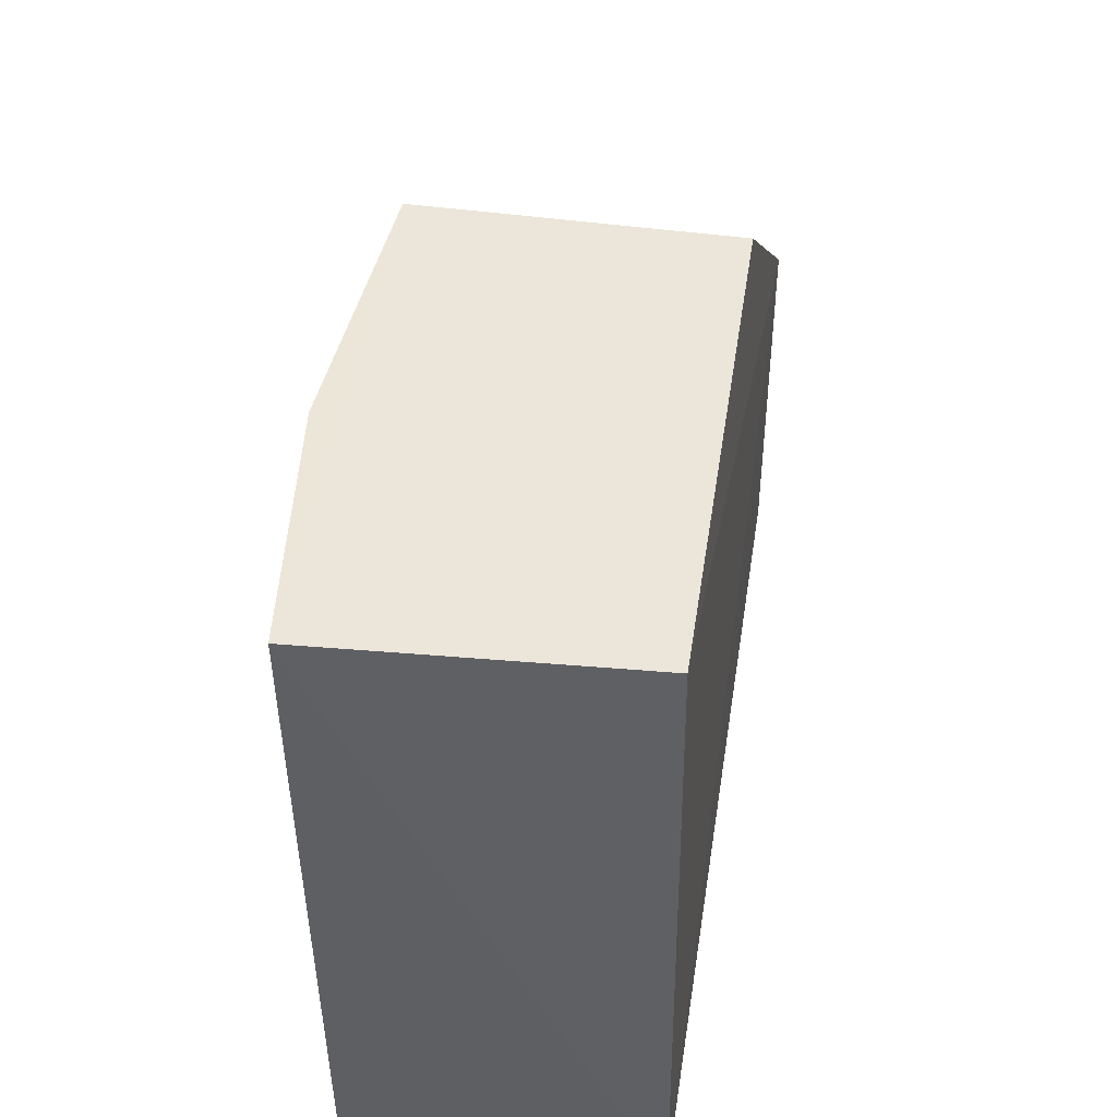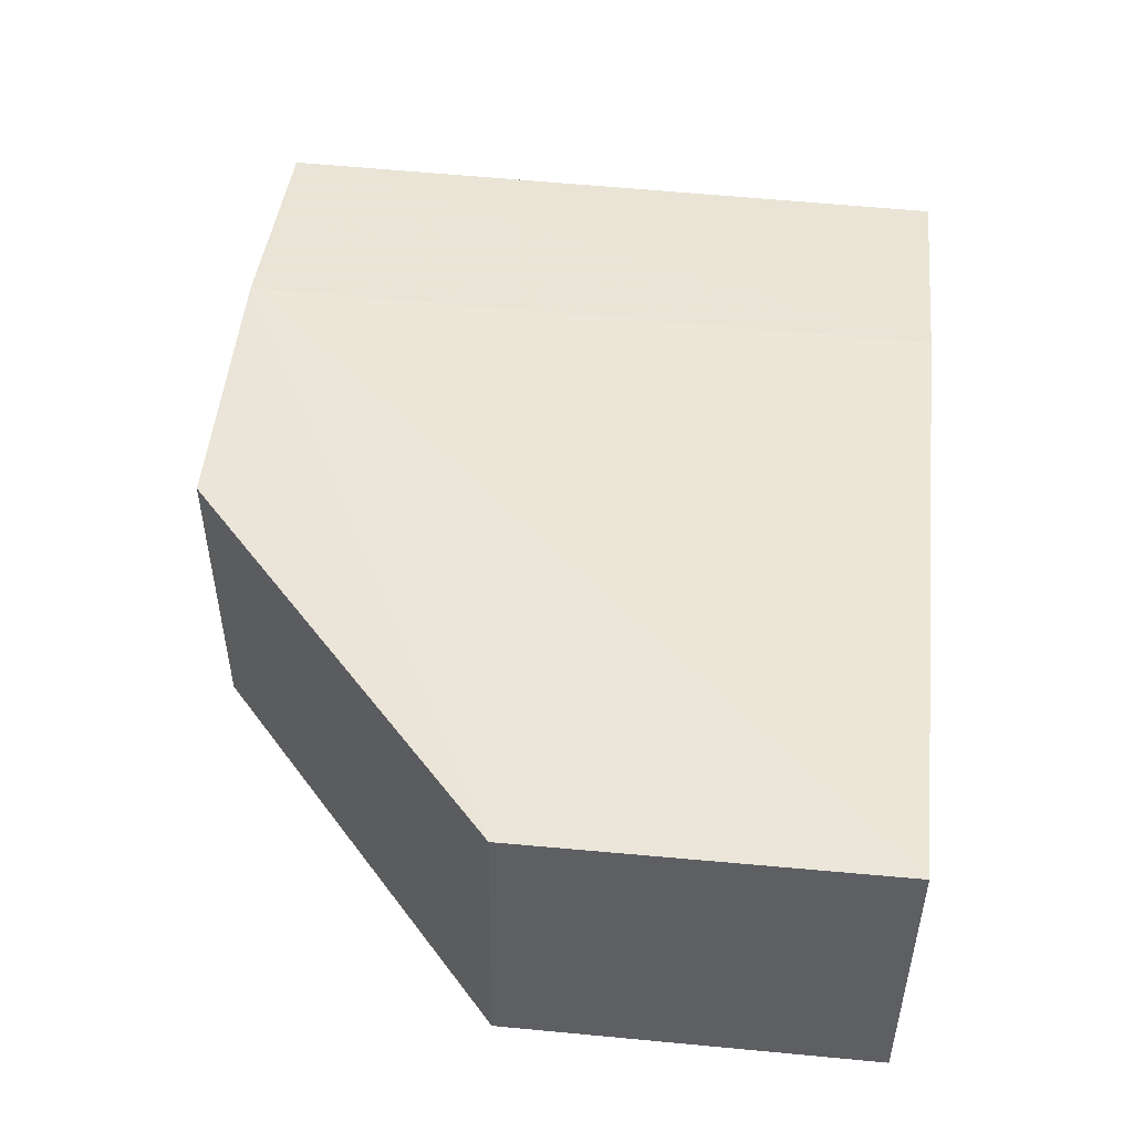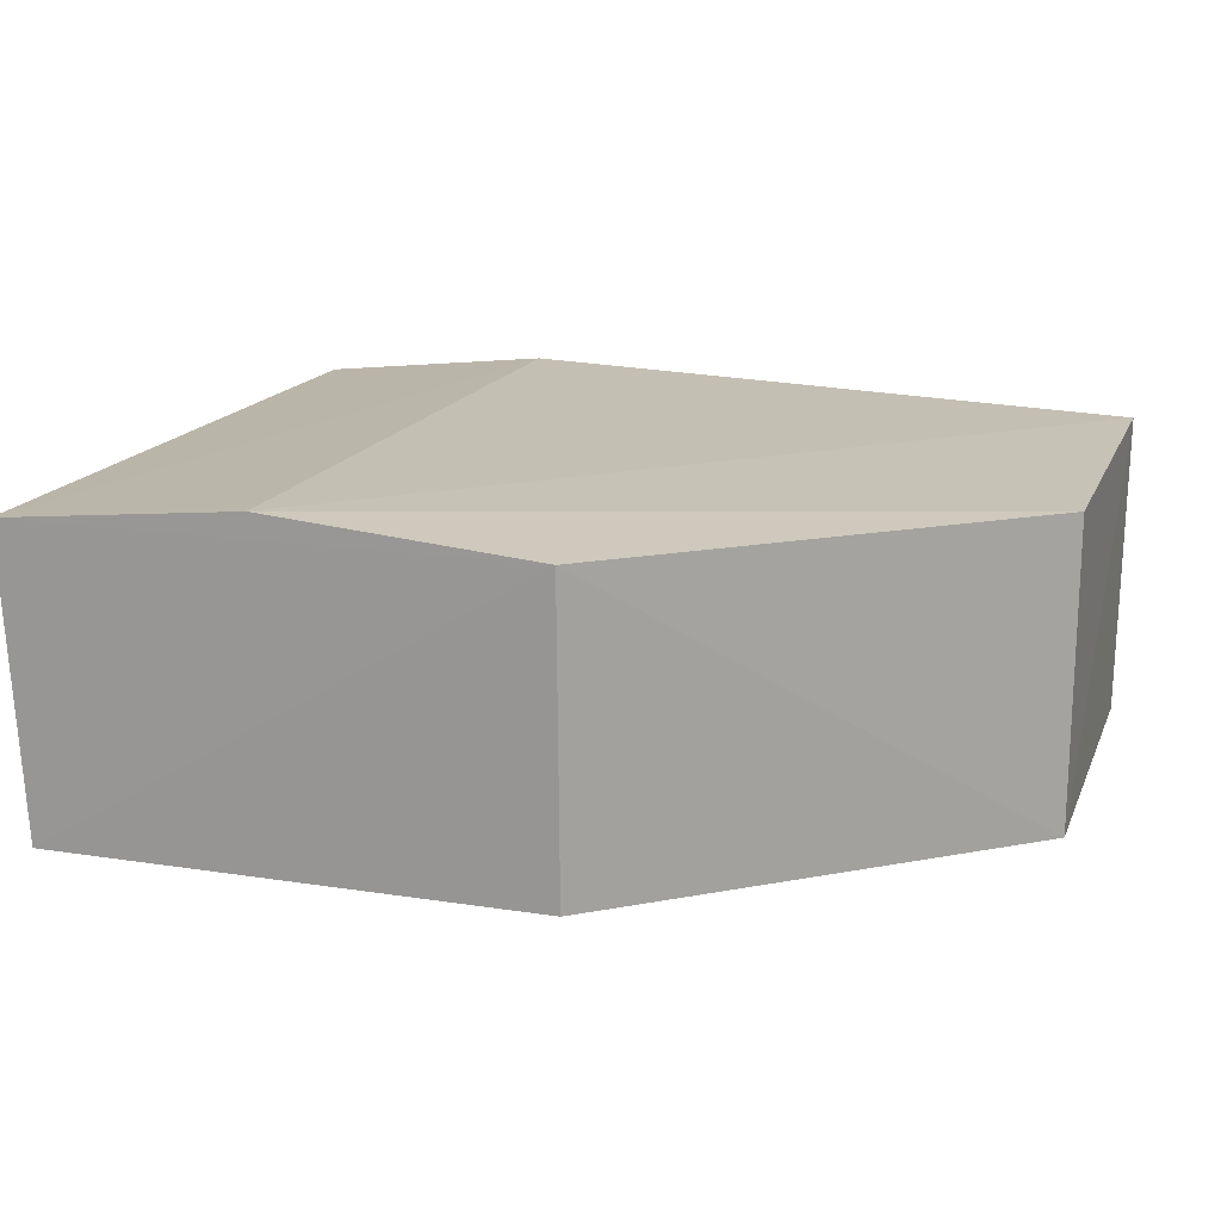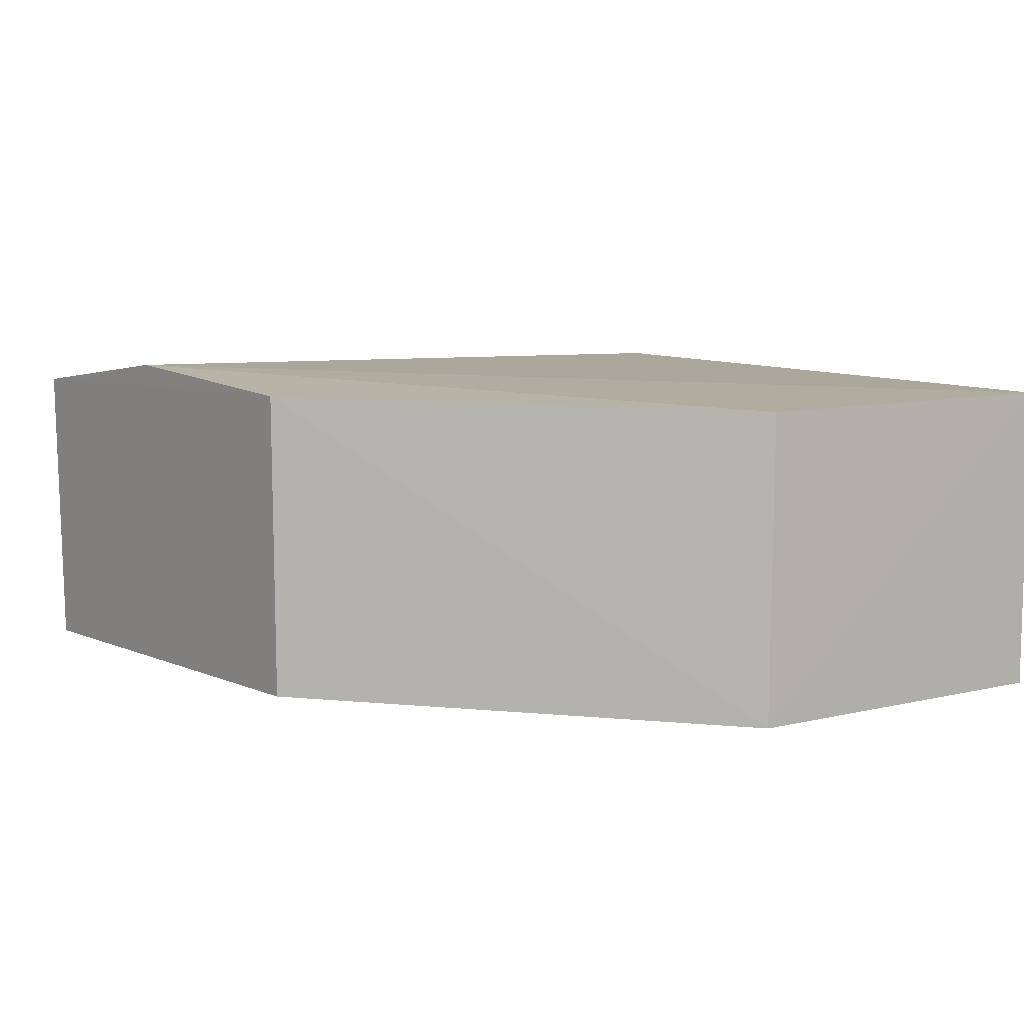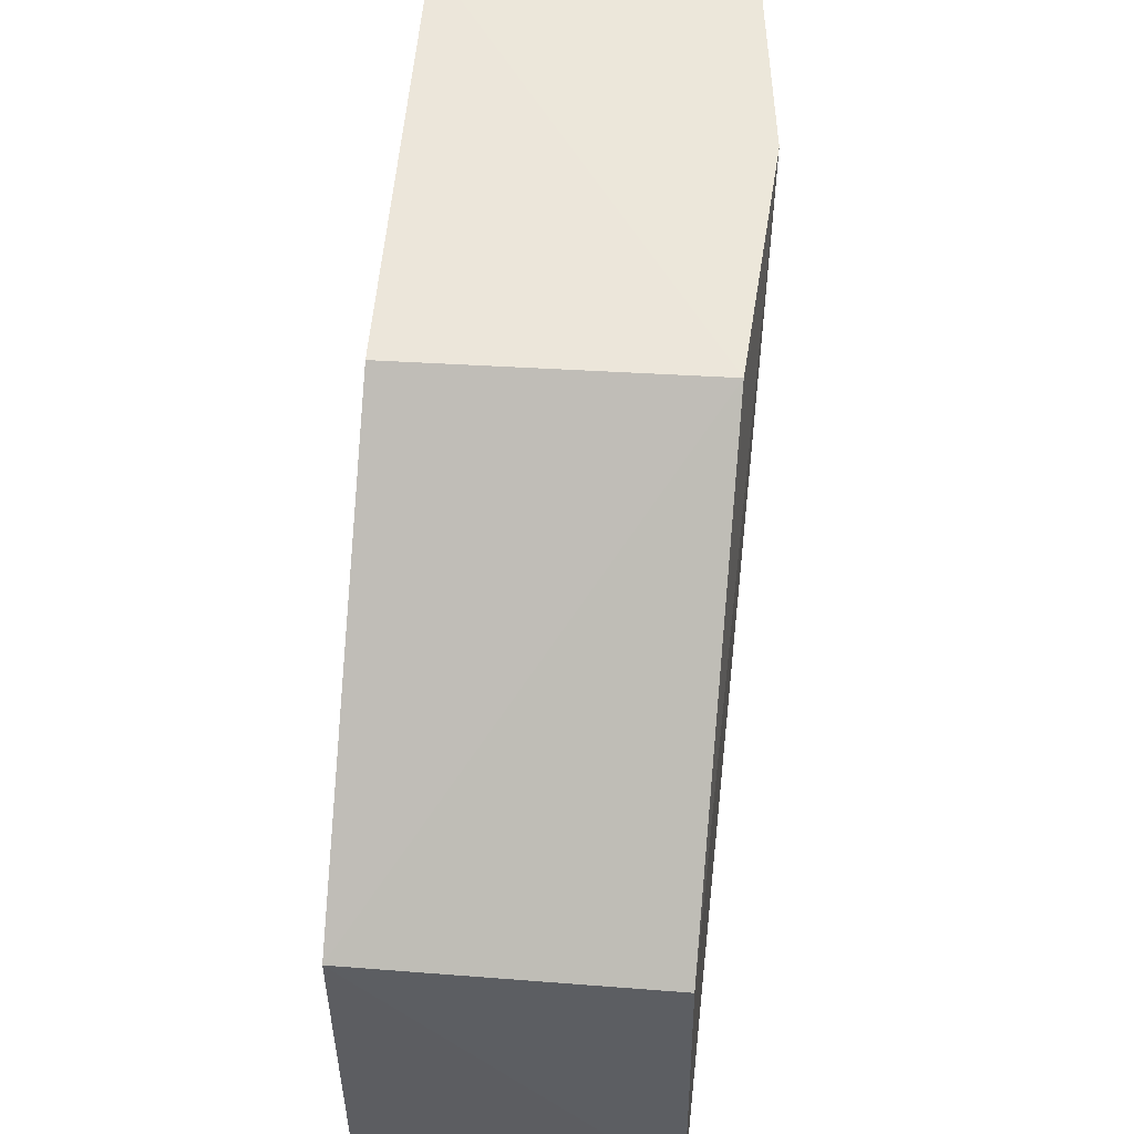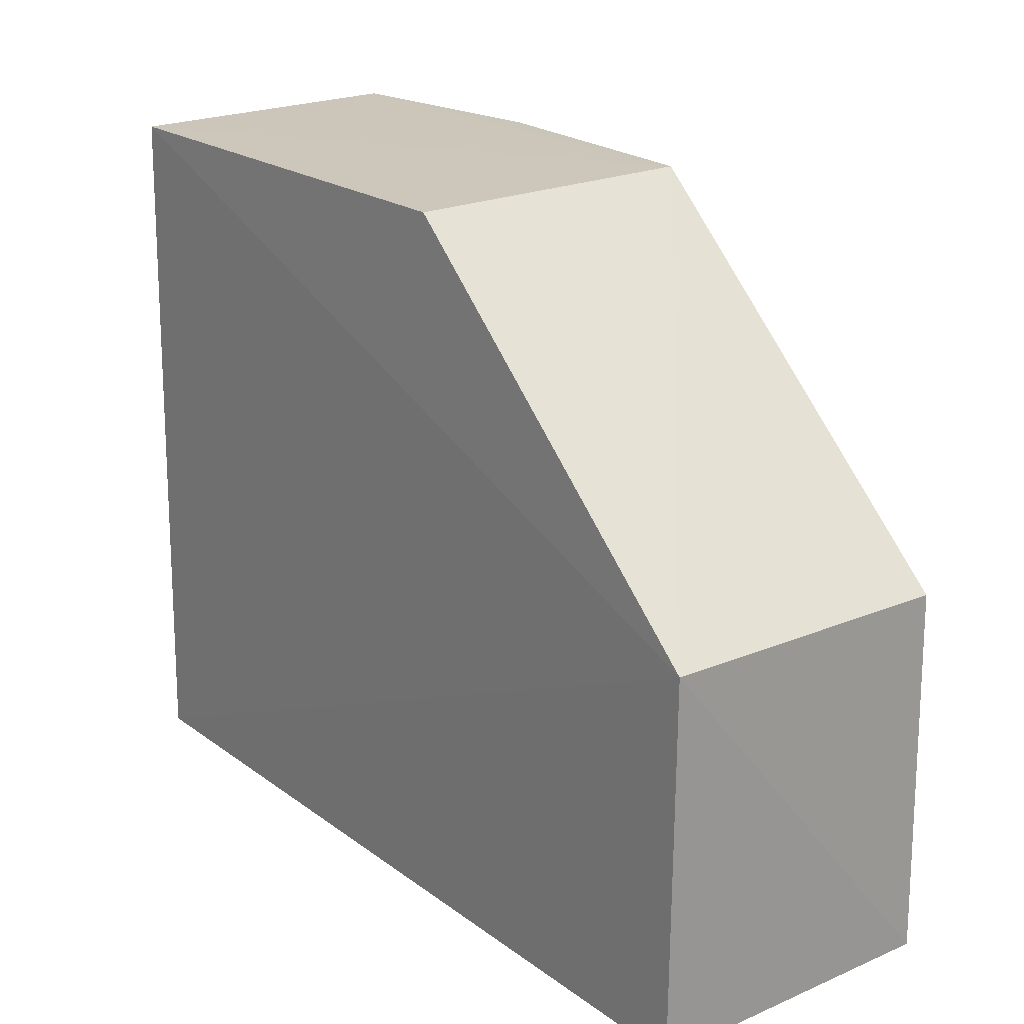
<metadata>
{"format":"obj","ext":"obj","renderer":"f3d","projection":"perspective","resolution":1024,"background":"white","views":[{"elev":46.7,"azim":98.7,"up":"+Y"},{"elev":48.2,"azim":-83.8,"up":"+Z"},{"elev":17.0,"azim":-162.1,"up":"+Z"},{"elev":6.6,"azim":-127.0,"up":"+Z"},{"elev":52.7,"azim":-85.7,"up":"+Y"},{"elev":20.9,"azim":-128.1,"up":"+Y"}]}
</metadata>
<code>
v 0.08741 0.0925 0.09669
v 0.08355 0.09261 -0.0155
v 0.08892 0.3504 0.09838
v -0.09834 0.3503 0.09936
v -0.2357 0.09215 0.09816
v -0.09886 0.3495 -0.01188
v -0.001932 0.09247 0.1067
v -0.2343 0.09221 -0.01611
v 0.08265 0.3505 -0.01229
v -0.235 0.23 -0.01565
v 0.0002404 0.3503 0.1075
v -0.2349 0.2281 0.096
f 1 2 3
f 7 1 3
f 7 5 1
f 8 2 1
f 8 1 5
f 9 3 2
f 9 6 4
f 9 4 3
f 10 4 6
f 10 8 5
f 10 6 9
f 10 9 2
f 10 2 8
f 11 7 3
f 11 3 4
f 11 5 7
f 12 10 5
f 12 4 10
f 12 11 4
f 12 5 11

</code>
